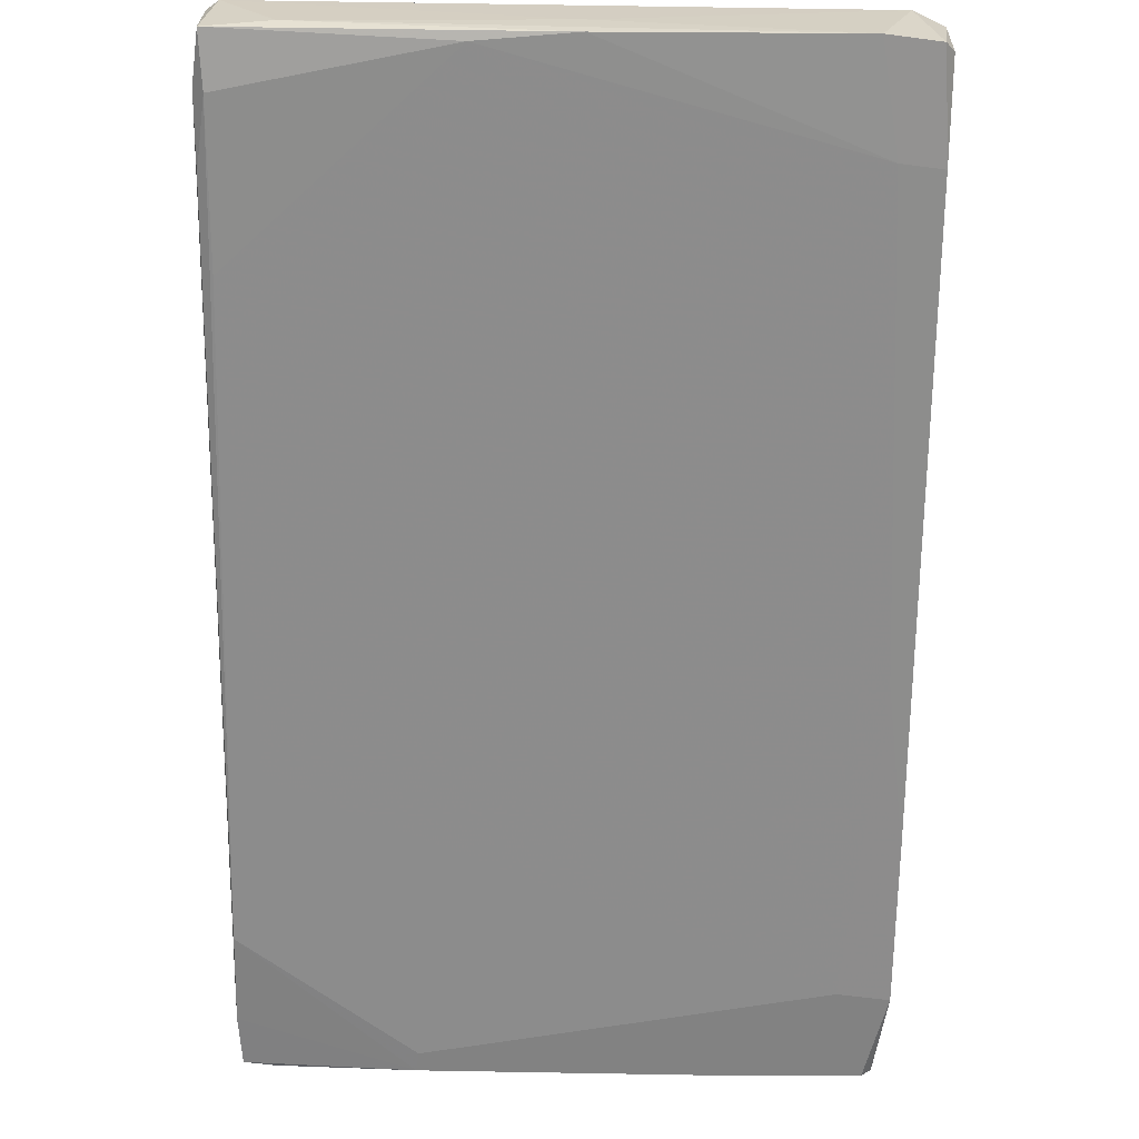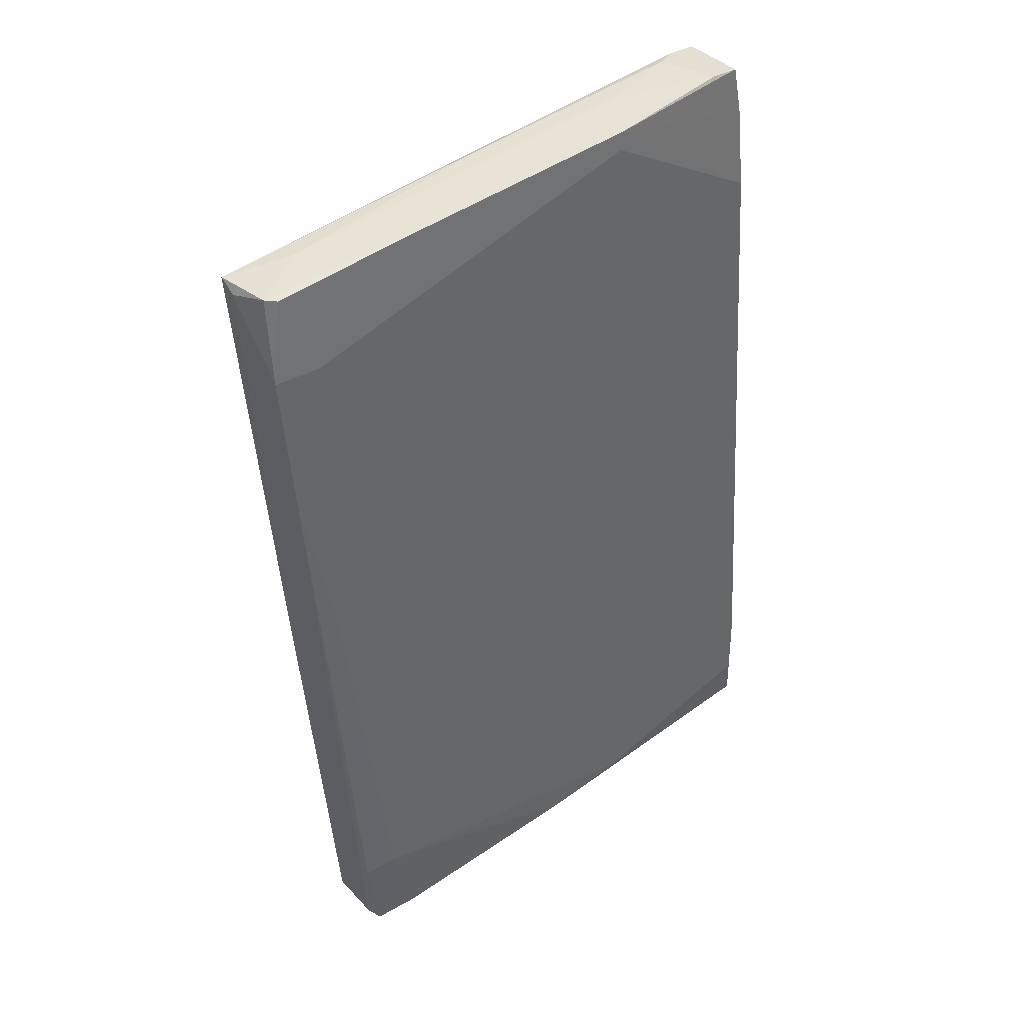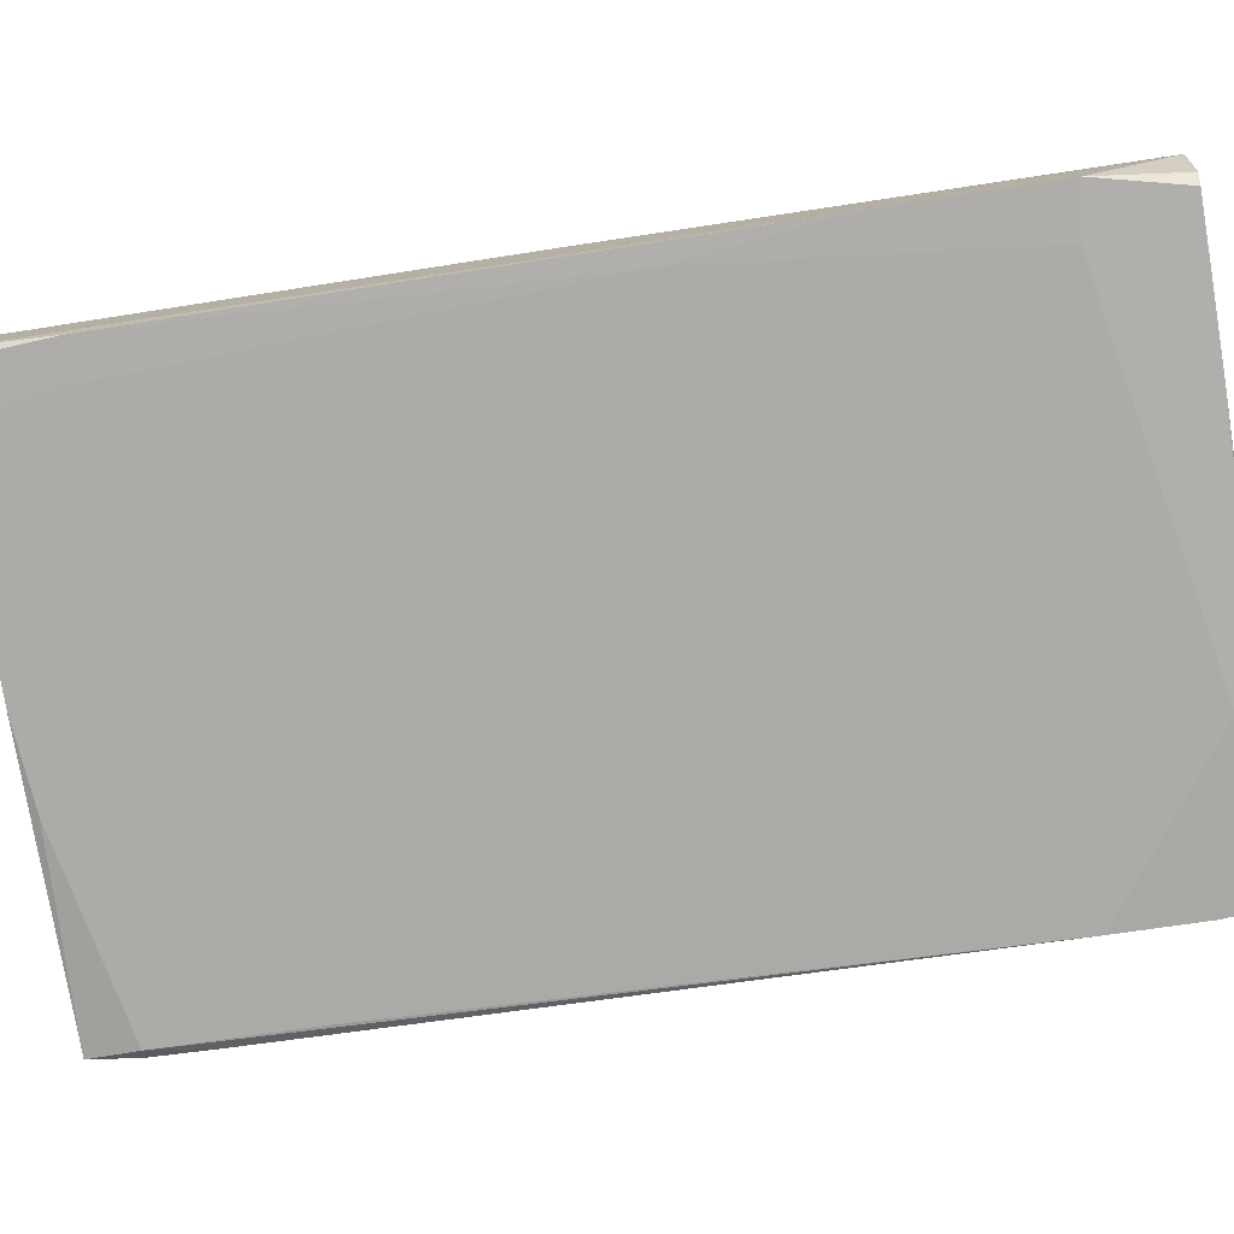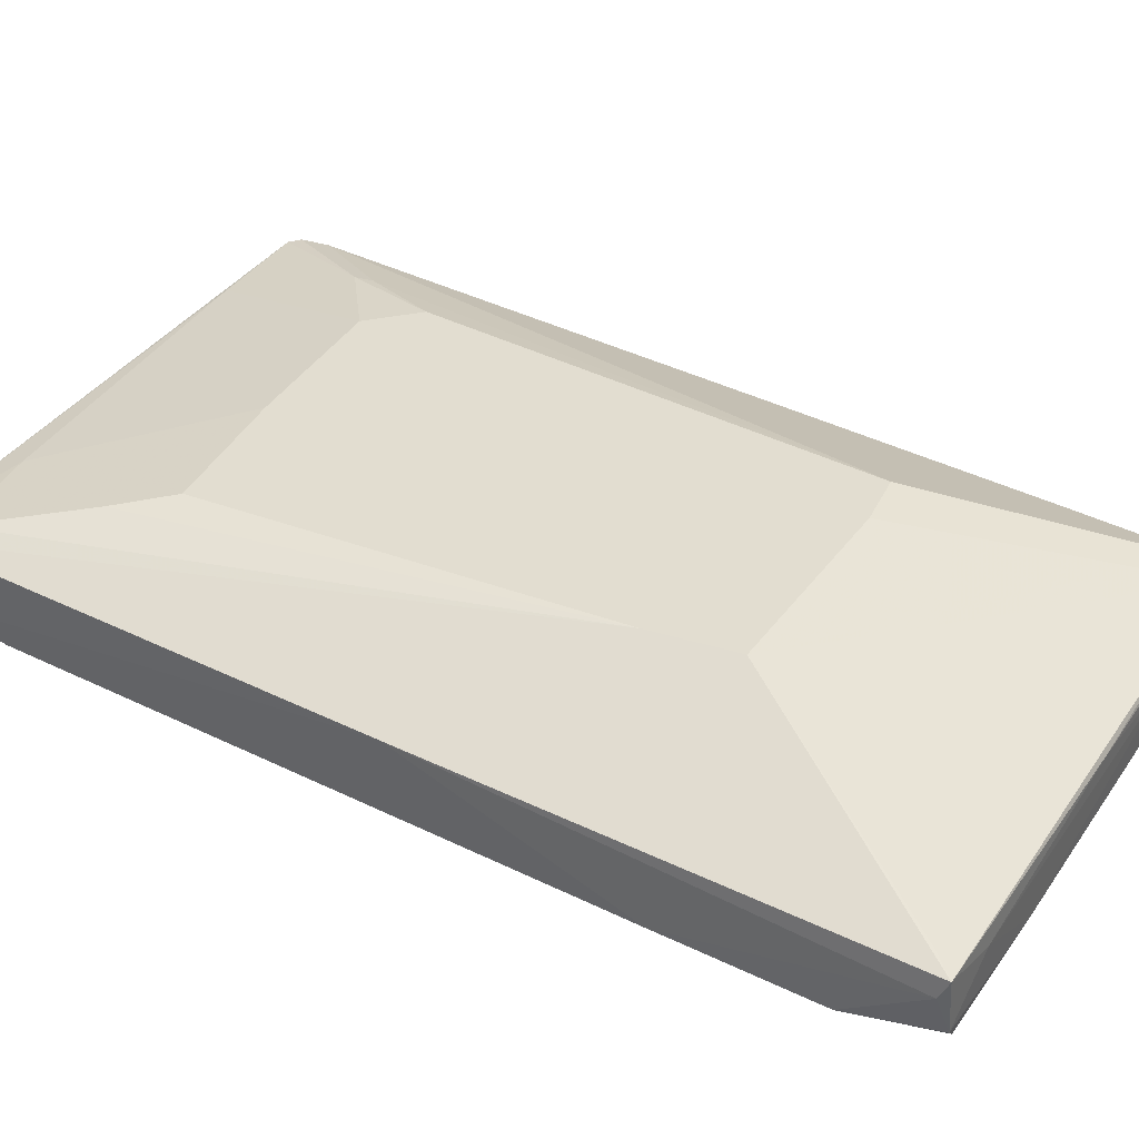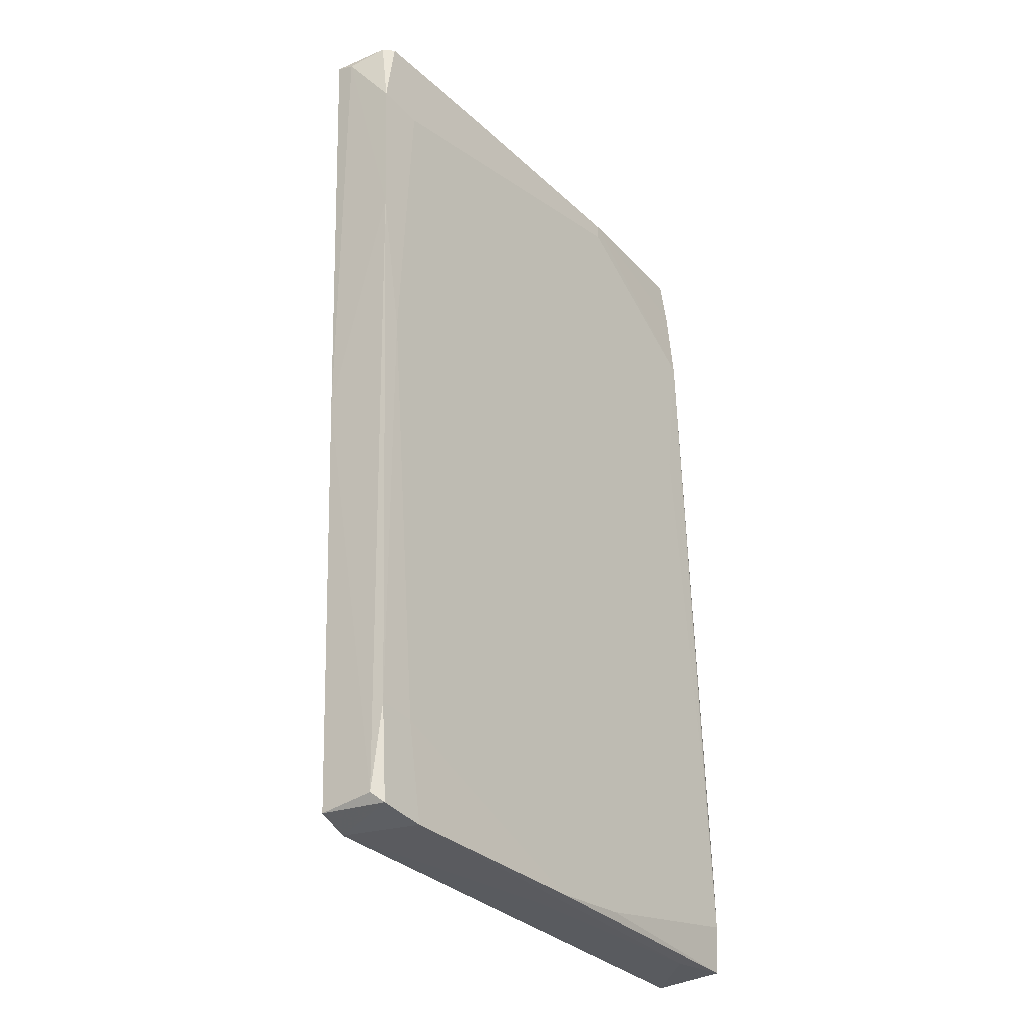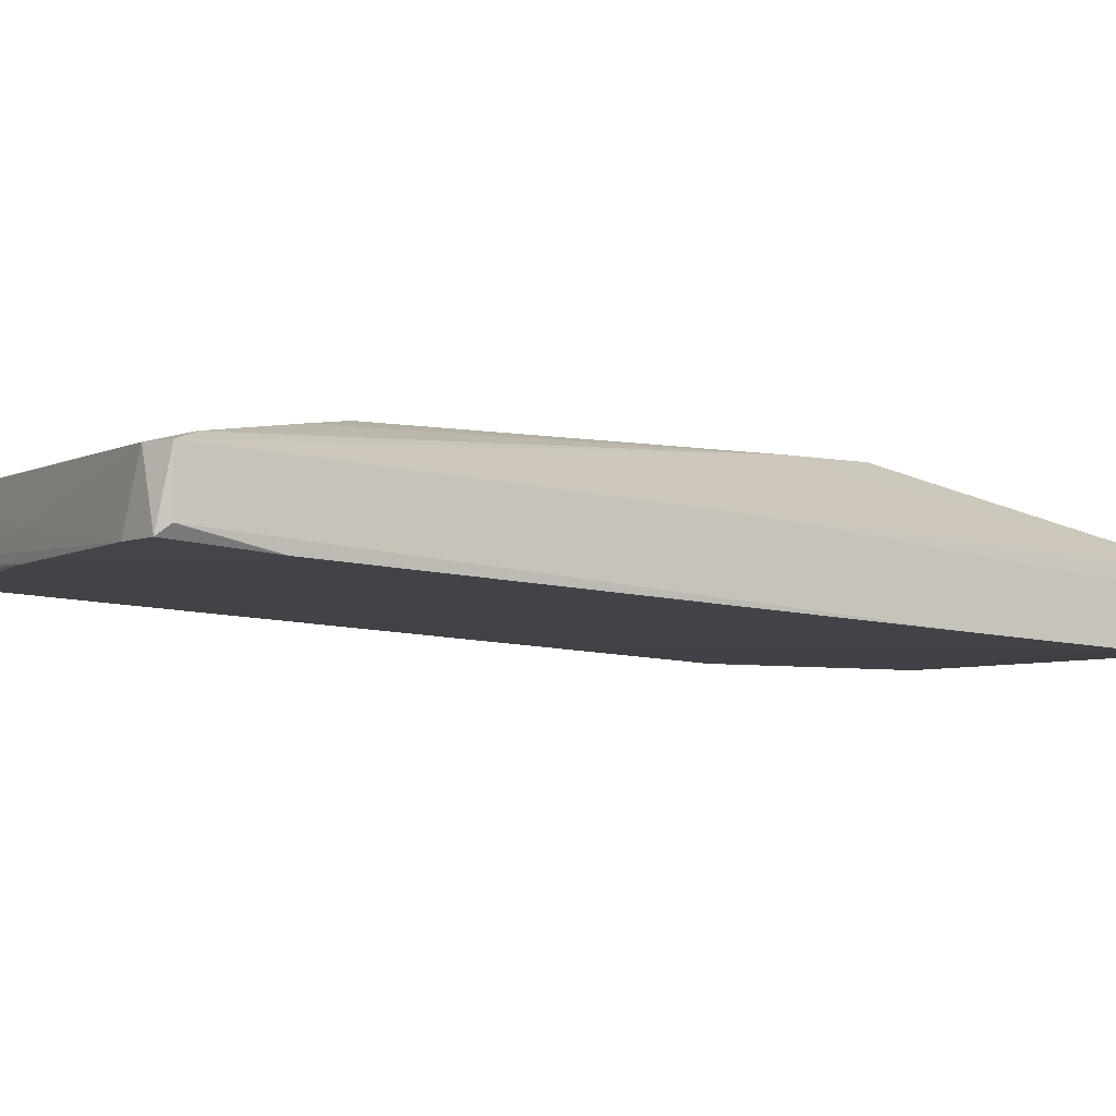
<metadata>
{"format":"obj","ext":"obj","renderer":"f3d","projection":"perspective","resolution":1024,"background":"white","views":[{"elev":-60.7,"azim":-7.8,"up":"+Z"},{"elev":37.2,"azim":143.4,"up":"+Y"},{"elev":-78.2,"azim":91.8,"up":"+Z"},{"elev":35.1,"azim":112.7,"up":"+Z"},{"elev":-40.4,"azim":128.0,"up":"+Y"},{"elev":-4.7,"azim":53.9,"up":"+Z"}]}
</metadata>
<code>
v 0.01594 -0.03656 -0.004725
v 0.04198 0.05221 -0.01656
v 0.04198 0.05103 -0.01893
v -0.02194 0.0605 -0.01656
v -0.02194 -0.03538 -0.004725
v -0.01721 -0.05669 -0.01775
v -0.02786 -0.05551 -0.008277
v -0.02786 0.0605 -0.01538
v -0.02786 0.0605 -0.02367
v 0.02895 -0.05077 -0.01893
v 0.04079 0.05221 -0.02367
v 0.04079 0.04157 -0.02485
v 0.03488 0.04157 -0.02485
v 0.03488 -0.005778 -0.01301
v -0.02904 0.05458 -0.02367
v -0.02904 0.0238 -0.02248
v -0.02431 0.0605 -0.01538
v -0.02431 0.0605 -0.02367
v 0.02185 0.05458 -0.02485
v 0.03369 0.0534 -0.01893
v 0.03369 0.003672 -0.02248
v -0.03022 0.04511 -0.01538
v -0.03022 0.04274 -0.0142
v -0.03022 0.04392 -0.02367
v 0.02778 -0.06141 -0.009463
v 0.02778 -0.06141 -0.01656
v 0.006465 0.05696 -0.01656
v 0.02659 -0.06261 -0.01775
v -0.03852 -0.03064 -0.01893
v -0.02668 -0.02946 -0.004725
v 0.02068 -0.06261 -0.01775
v -0.03259 -0.03892 -0.005909
v -0.03259 -0.0413 -0.005909
v 0.02541 -0.05787 -0.008277
v -0.006552 -0.05906 -0.0142
v -0.006552 -0.05906 -0.01775
v -0.006552 0.02852 -0.004725
v -0.001821 -0.03656 -0.004725
v 0.01949 0.01433 -0.004725
v 0.01949 0.02498 -0.004725
v 0.01949 -0.04366 -0.005909
v -0.01247 0.05931 -0.01893
v 0.02422 -0.06261 -0.009463
v 0.02422 -0.05077 -0.01893
v -0.04089 -0.05432 -0.008277
v -0.04089 -0.04012 -0.01775
v -0.04089 -0.03892 -0.009463
v -0.04089 -0.0484 -0.01775
v 0.03962 0.04985 -0.01538
v 0.03962 0.05221 -0.02485
v -0.01365 0.02852 -0.004725
v -0.03497 -0.05551 -0.01538
v -0.03497 0.006046 -0.01183
v -0.008922 0.05576 -0.02485
v -0.008922 0.05813 -0.02485
v 0.01239 -0.05787 -0.008277
v 0.03843 0.02261 -0.02367
v -0.04207 -0.05432 -0.01656
v -0.04207 -0.05313 -0.008277
v -0.04207 -0.04958 -0.008277
v -0.04207 -0.0484 -0.01656
f 57 10 21
f 30 40 51
f 40 30 1
f 12 55 50
f 15 55 24
f 28 25 43
f 58 59 60
f 6 58 48
f 55 12 13
f 15 8 9
f 55 15 9
f 59 58 45
f 1 30 5
f 43 25 34
f 8 51 17
f 9 8 17
f 58 60 61
f 48 58 61
f 10 28 31
f 28 43 31
f 8 15 22
f 6 13 44
f 10 31 44
f 34 1 56
f 43 34 56
f 51 40 37
f 40 17 37
f 17 51 37
f 40 2 49
f 2 17 49
f 17 40 49
f 2 40 39
f 40 1 39
f 34 25 39
f 25 28 26
f 28 10 26
f 39 25 14
f 2 39 14
f 25 26 14
f 55 9 18
f 9 17 18
f 45 58 52
f 24 55 54
f 55 13 54
f 16 24 54
f 13 16 54
f 60 51 53
f 53 22 47
f 15 61 47
f 61 60 47
f 22 15 47
f 60 53 47
f 12 50 11
f 60 59 33
f 59 45 33
f 5 30 33
f 17 2 27
f 2 14 3
f 11 2 3
f 12 11 3
f 45 43 7
f 43 56 7
f 33 45 7
f 5 33 7
f 13 12 57
f 26 10 57
f 14 26 57
f 12 3 57
f 3 14 57
f 58 6 36
f 6 44 36
f 44 31 36
f 52 58 36
f 31 52 36
f 1 5 38
f 56 1 38
f 7 56 38
f 5 7 38
f 6 48 29
f 48 24 29
f 13 6 29
f 24 16 29
f 16 13 29
f 1 34 41
f 39 1 41
f 34 39 41
f 51 8 23
f 8 22 23
f 53 51 23
f 22 53 23
f 2 11 20
f 42 27 20
f 27 2 20
f 43 45 35
f 31 43 35
f 45 52 35
f 52 31 35
f 15 24 46
f 24 48 46
f 61 15 46
f 48 61 46
f 42 18 4
f 18 17 4
f 27 42 4
f 17 27 4
f 30 51 32
f 51 60 32
f 33 30 32
f 60 33 32
f 50 55 19
f 18 42 19
f 55 18 19
f 11 50 19
f 42 20 19
f 20 11 19
f 44 13 21
f 10 44 21
f 13 57 21

</code>
